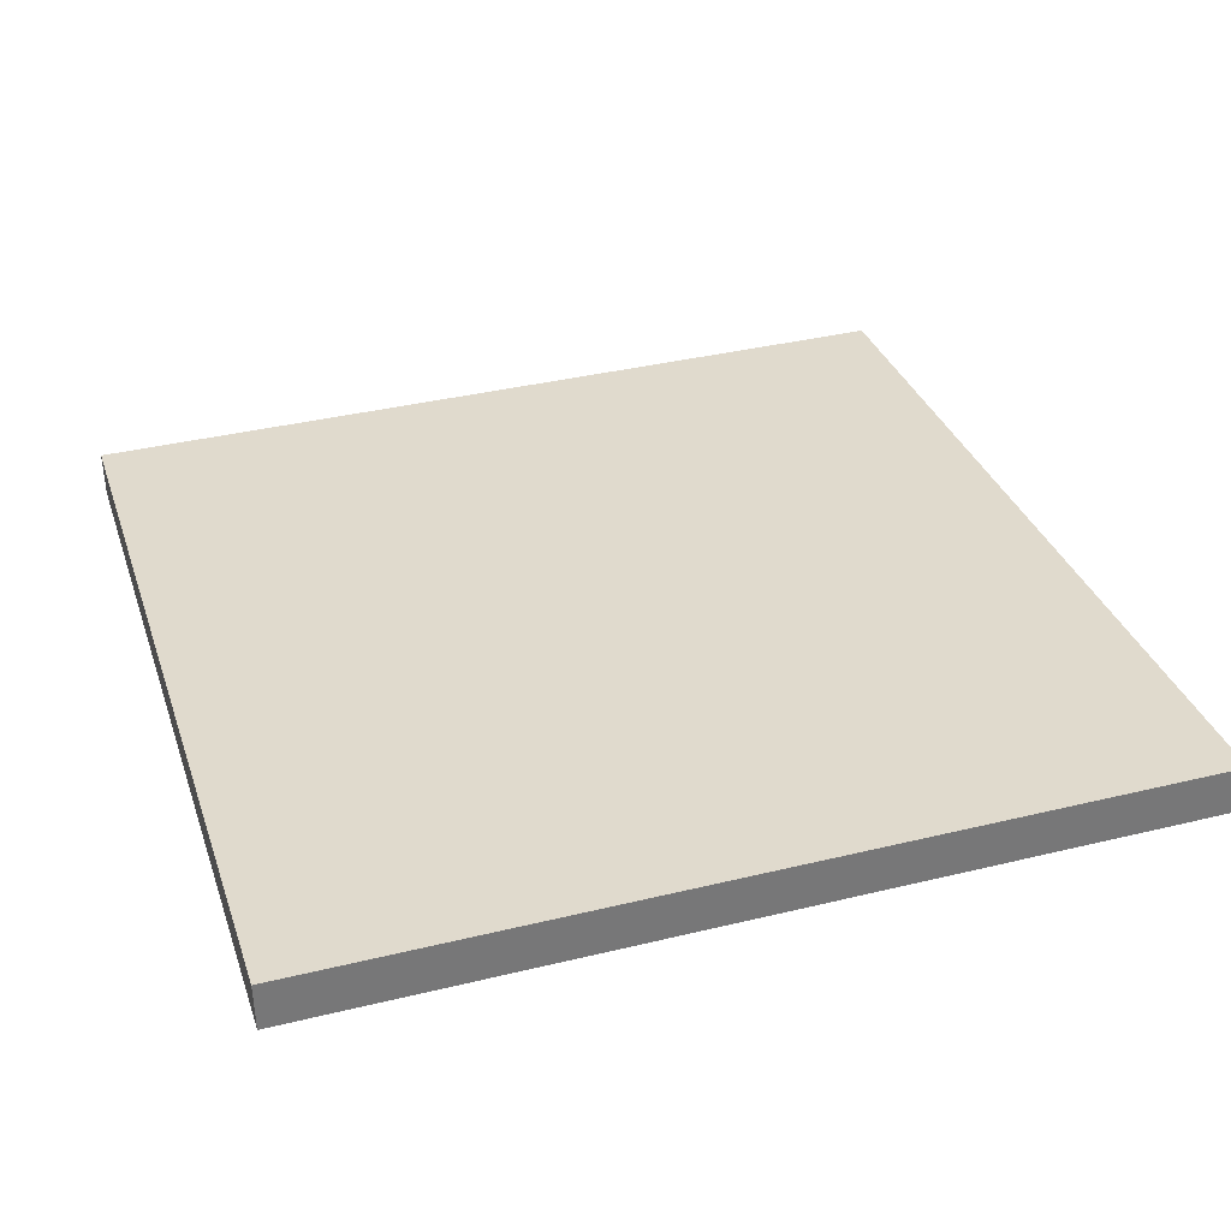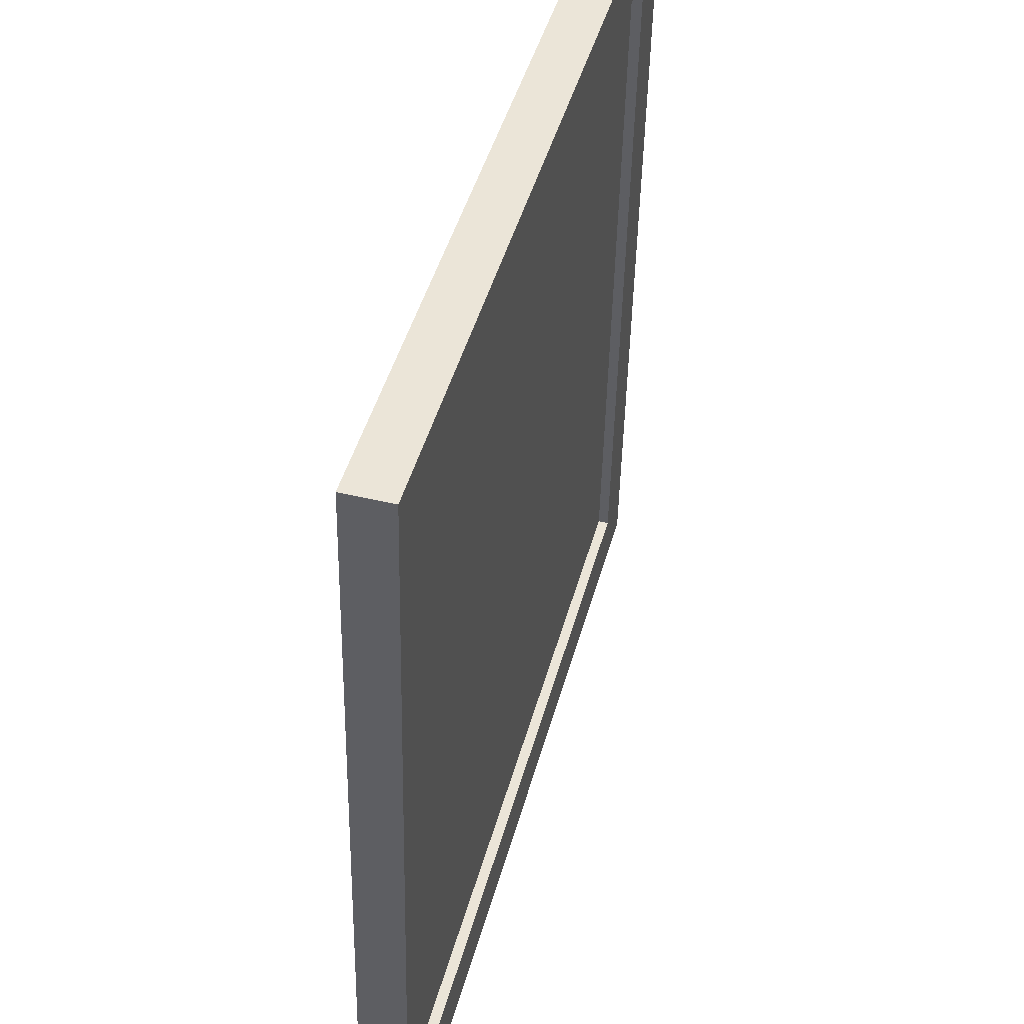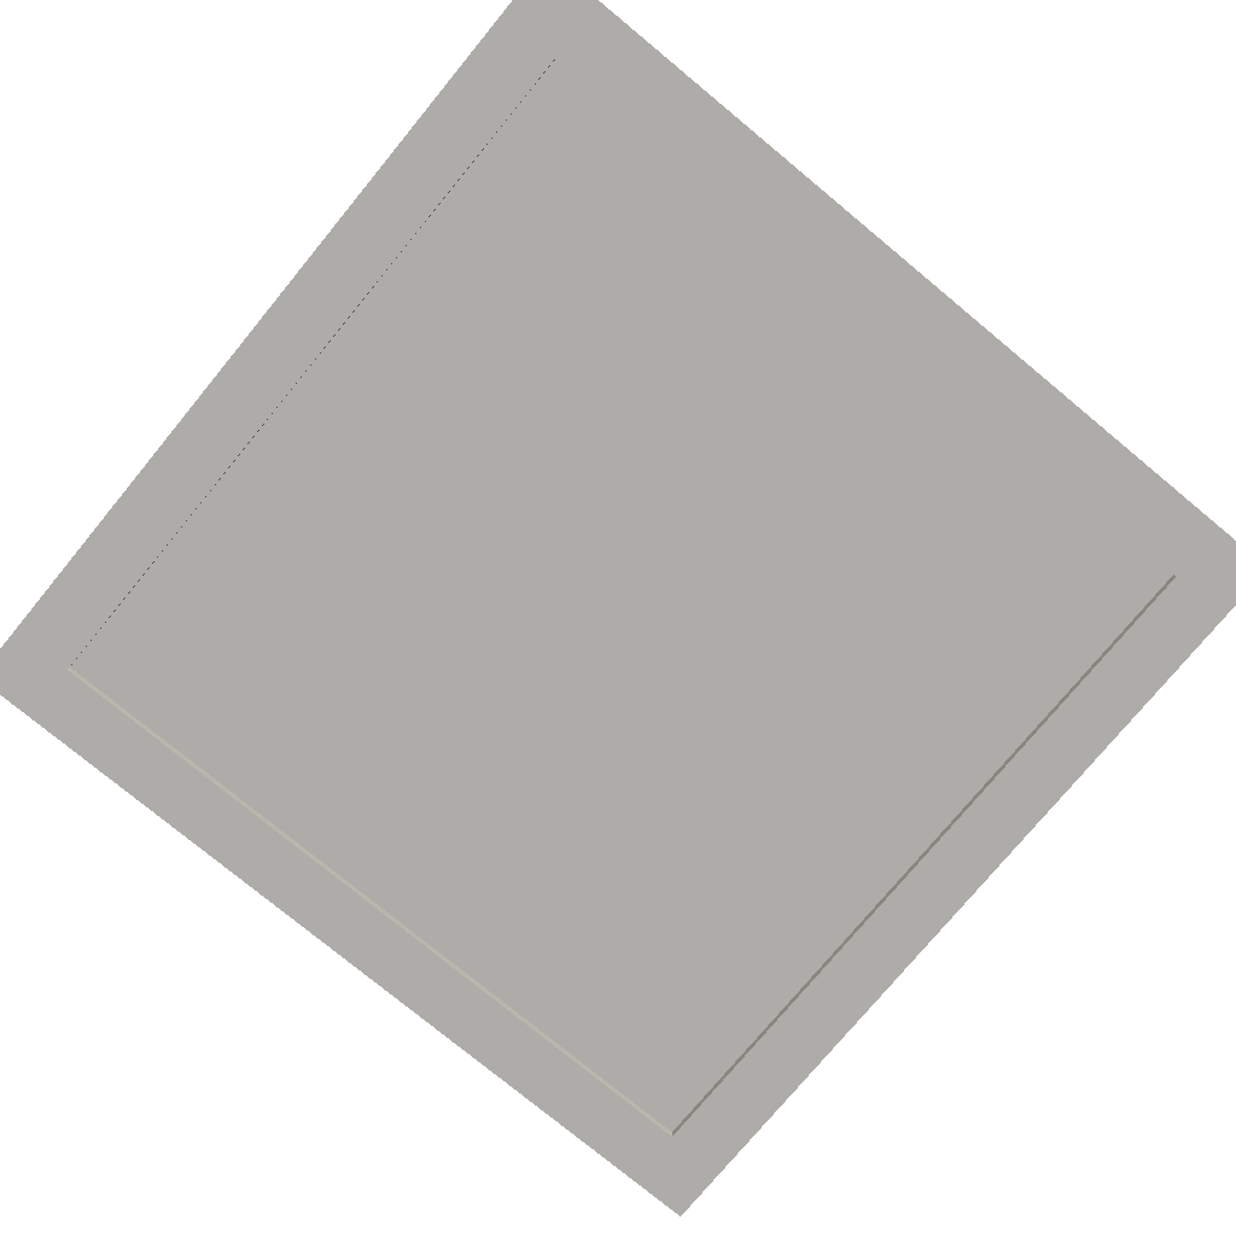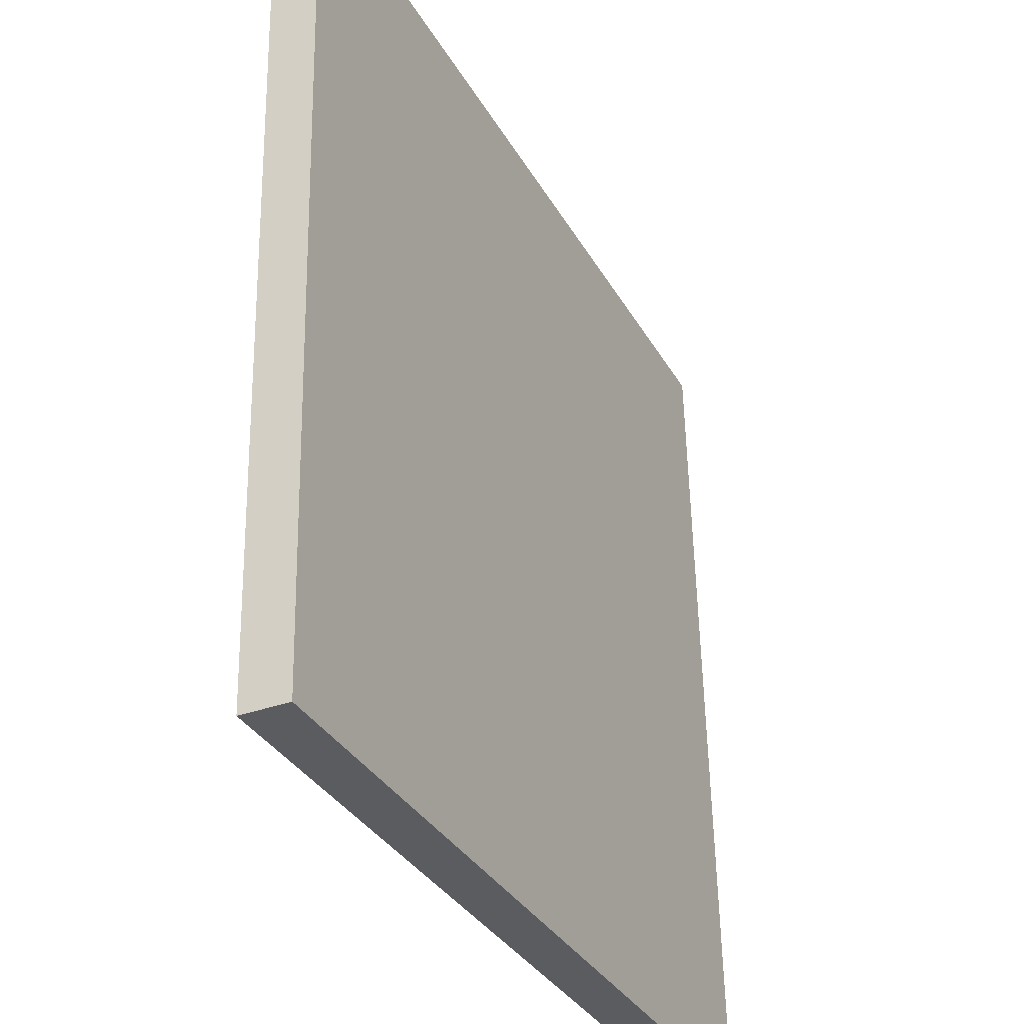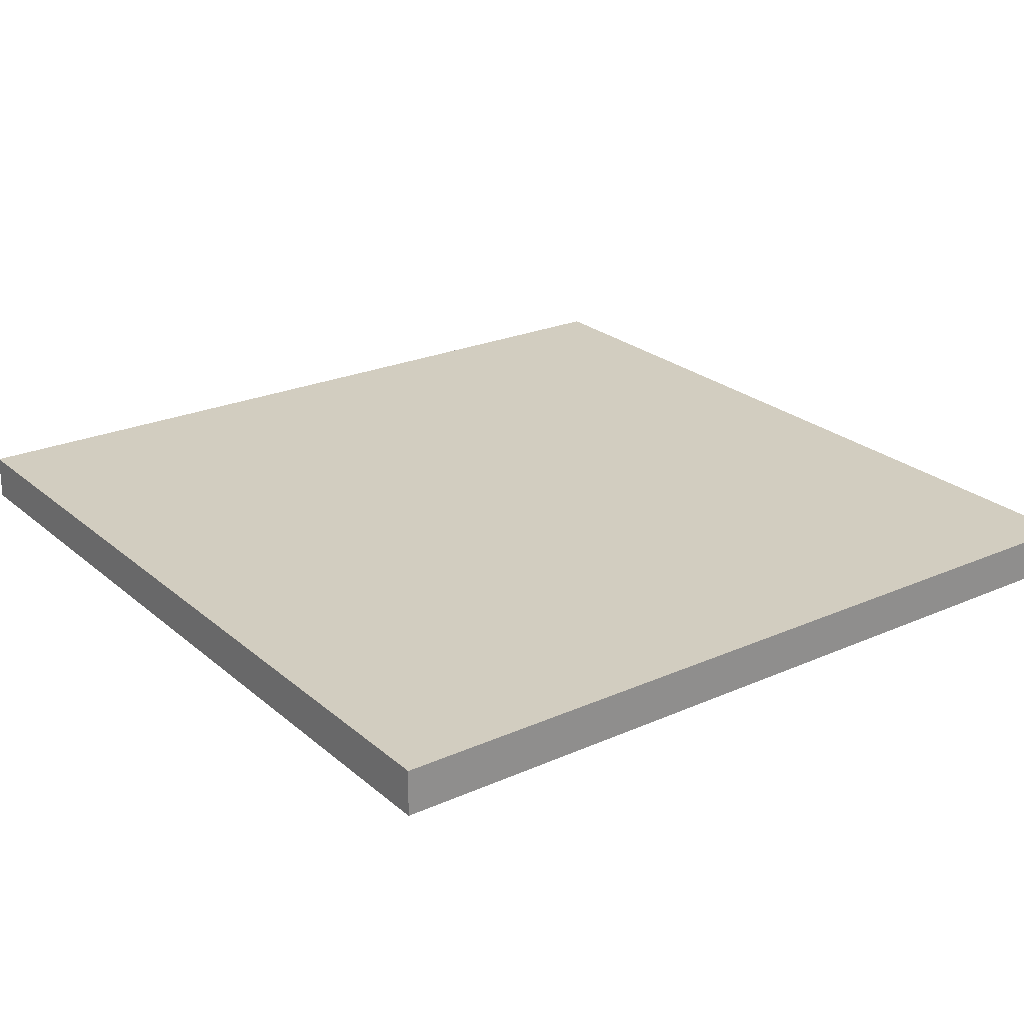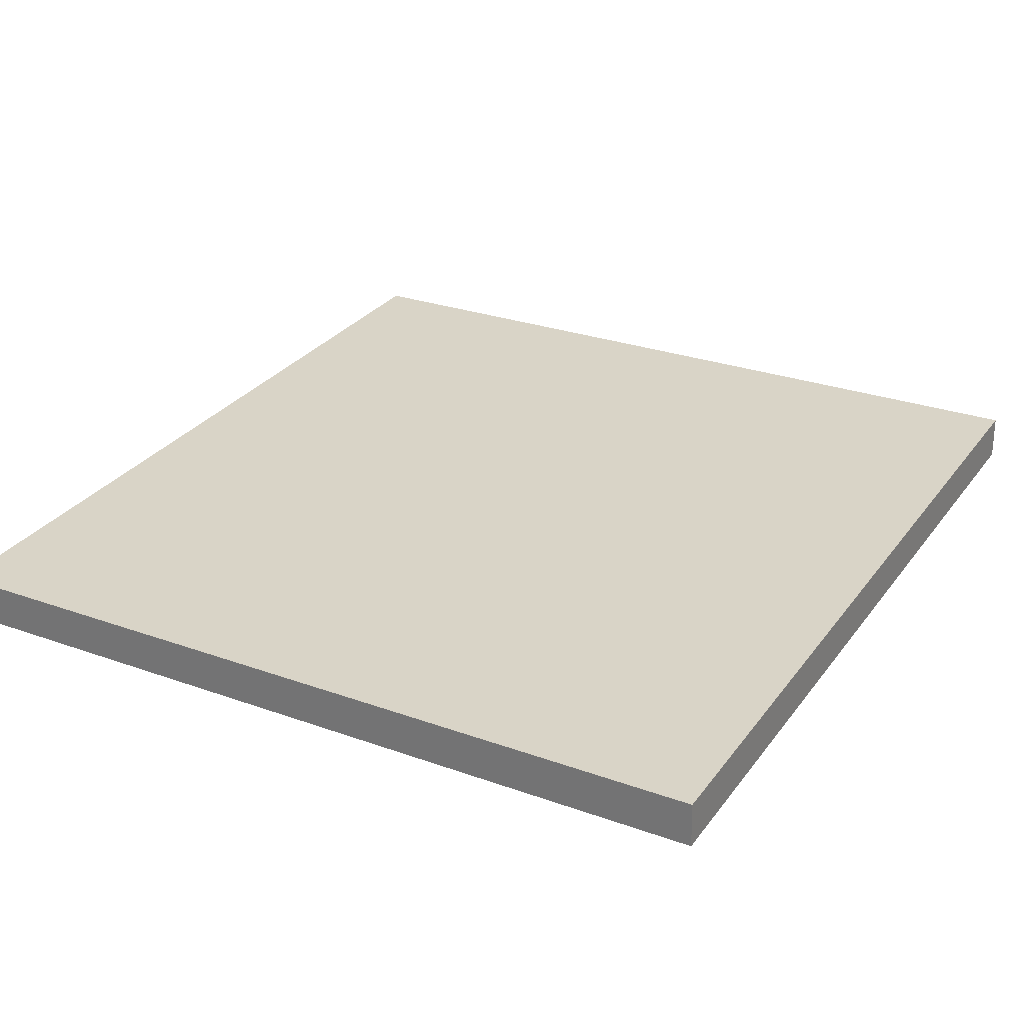
<metadata>
{"format":"obj","ext":"obj","renderer":"f3d","projection":"perspective","resolution":1024,"background":"white","views":[{"elev":33.0,"azim":-107.4,"up":"+Z"},{"elev":44.5,"azim":104.8,"up":"+Y"},{"elev":-77.8,"azim":140.5,"up":"+Z"},{"elev":-33.2,"azim":-64.6,"up":"+Y"},{"elev":23.4,"azim":143.2,"up":"+Z"},{"elev":29.4,"azim":-60.7,"up":"+Z"}]}
</metadata>
<code>
g bathroomMirror:default1
v -37.18 -36.63 2.743
v 37.18 -36.63 2.743
v -37.18 36.72 1.21
v 37.18 36.72 1.21
v -37.18 36.63 -2.743
v 37.18 36.63 -2.743
v -37.18 -36.72 -1.21
v 37.18 -36.72 -1.21
v -31.93 31.46 -2.635
v 31.93 31.46 -2.635
v 31.93 -31.54 -1.318
v -31.93 -31.54 -1.318
v -31.93 31.48 -1.731
v 31.93 31.48 -1.731
v 31.93 -31.52 -0.4147
v -31.93 -31.52 -0.4147
g bathroomMirror:Bathroom bathroomMirror:bathroommirror bathroomMirror:polySurface1
f 1 2 4 3
f 3 4 6 5
f 13 14 15 16
f 7 8 2 1
f 2 8 6 4
f 7 1 3 5
f 5 6 10 9
f 6 8 11 10
f 8 7 12 11
f 7 5 9 12
f 9 10 14 13
f 10 11 15 14
f 11 12 16 15
f 12 9 13 16

</code>
